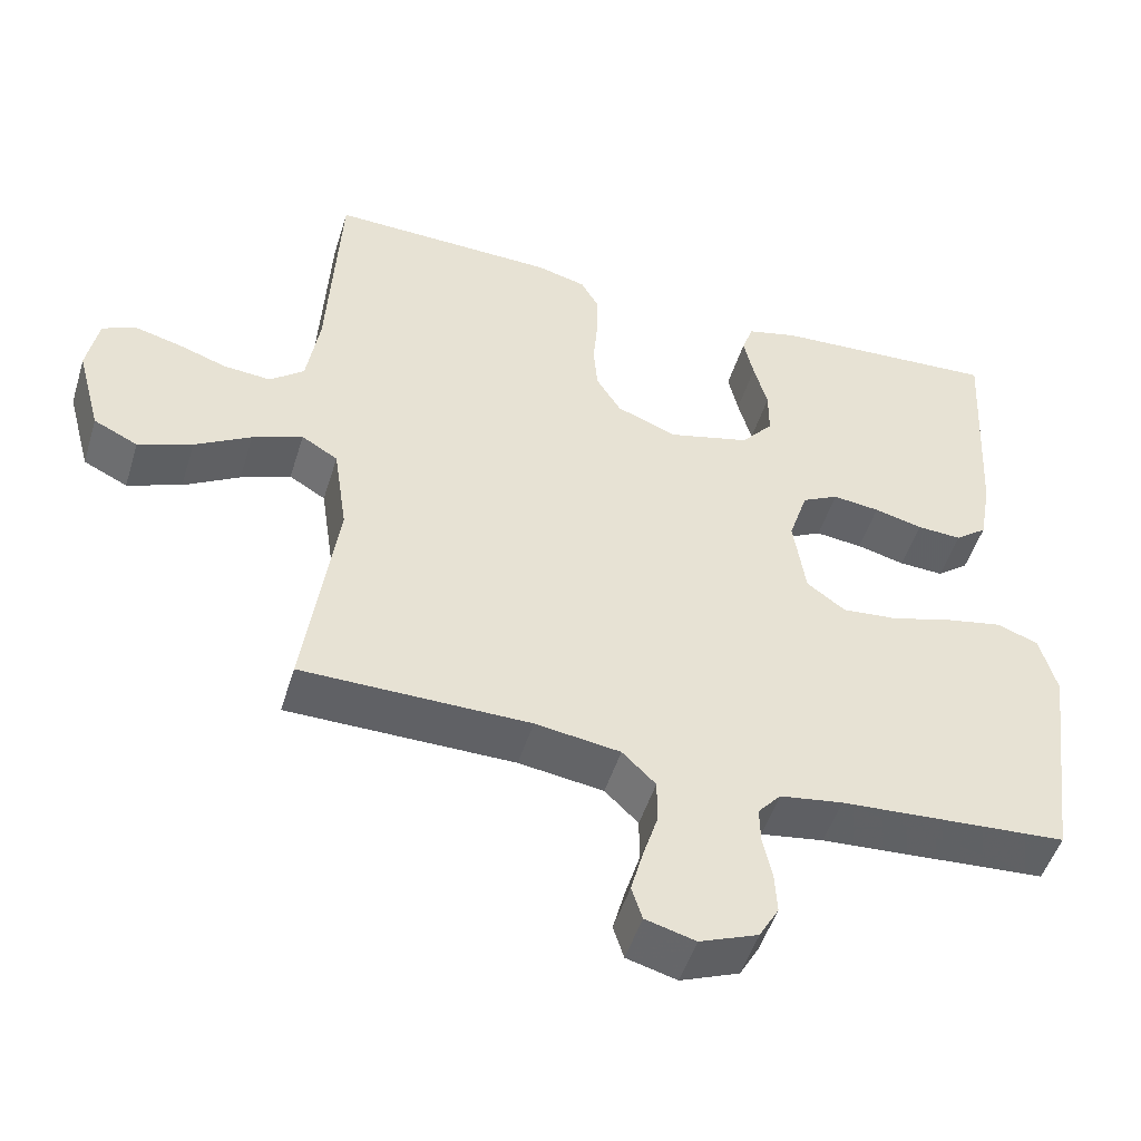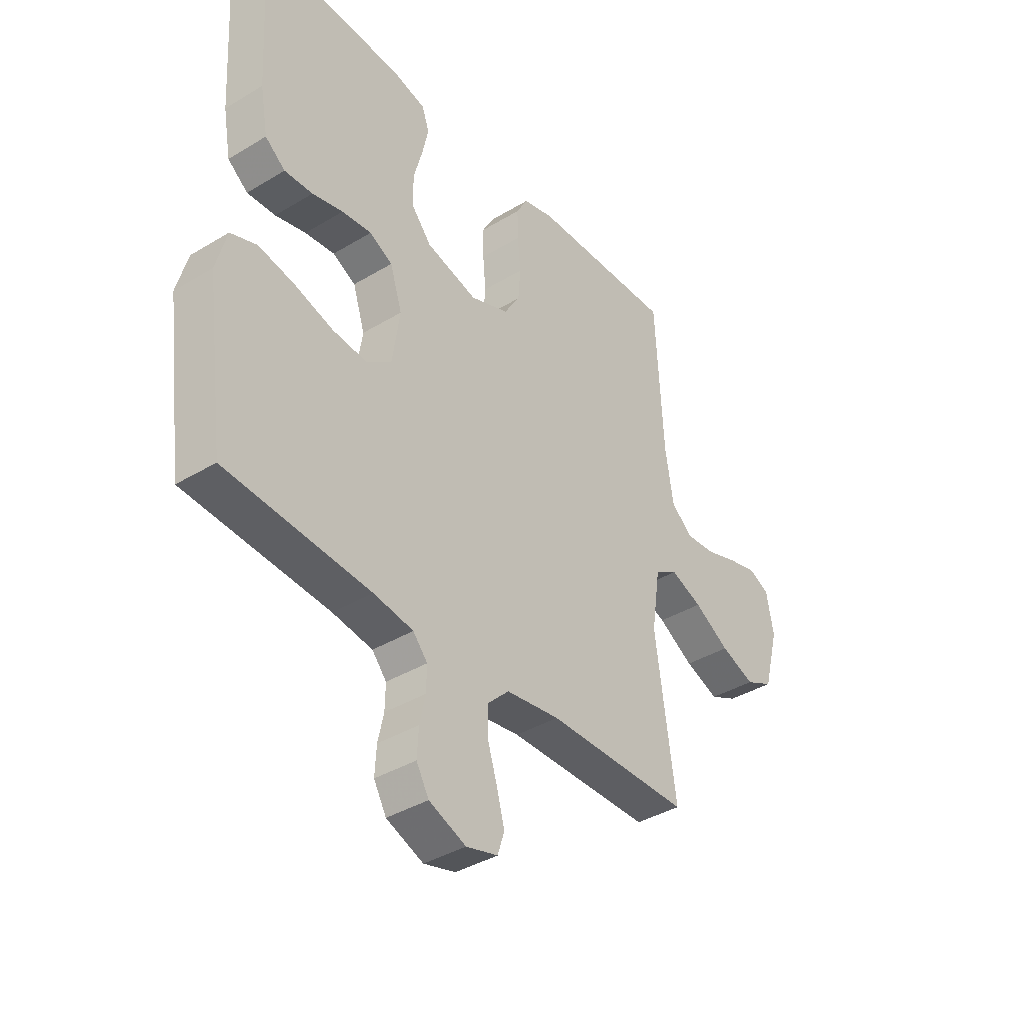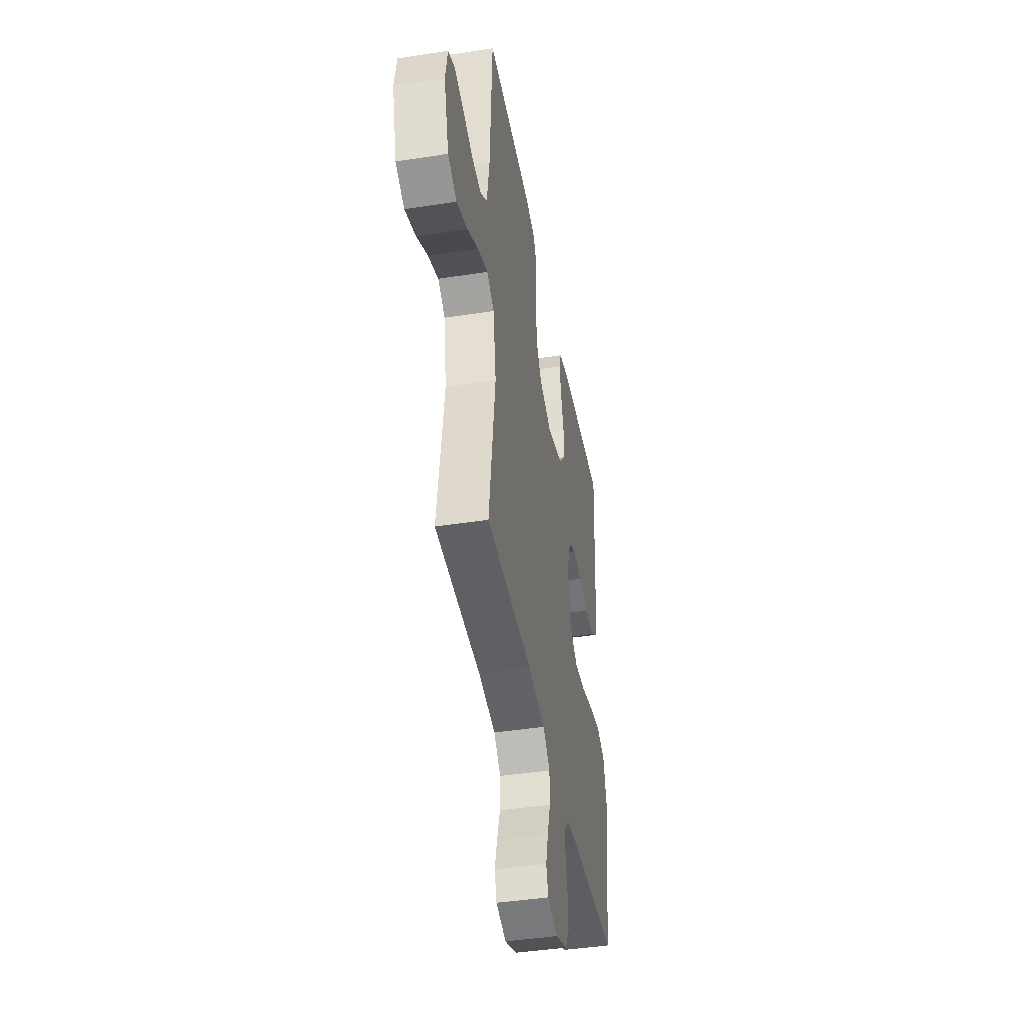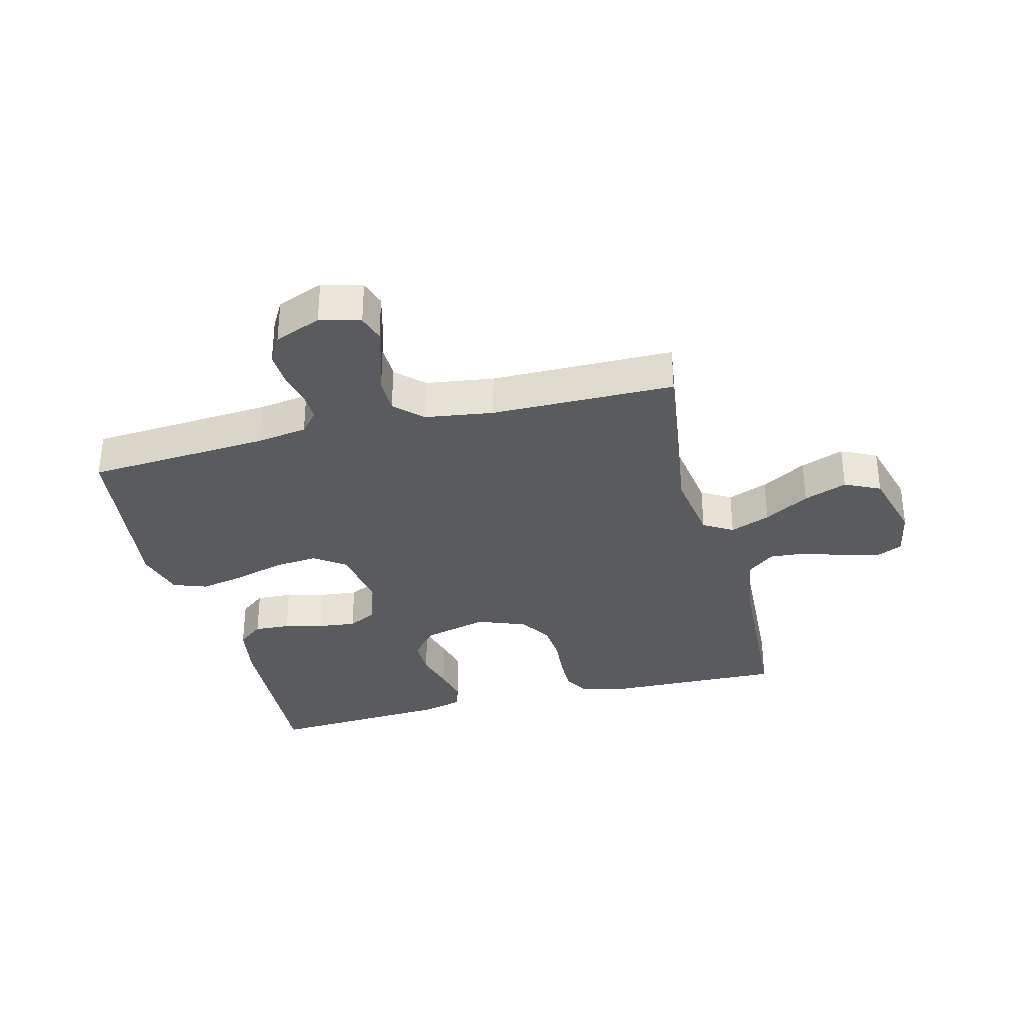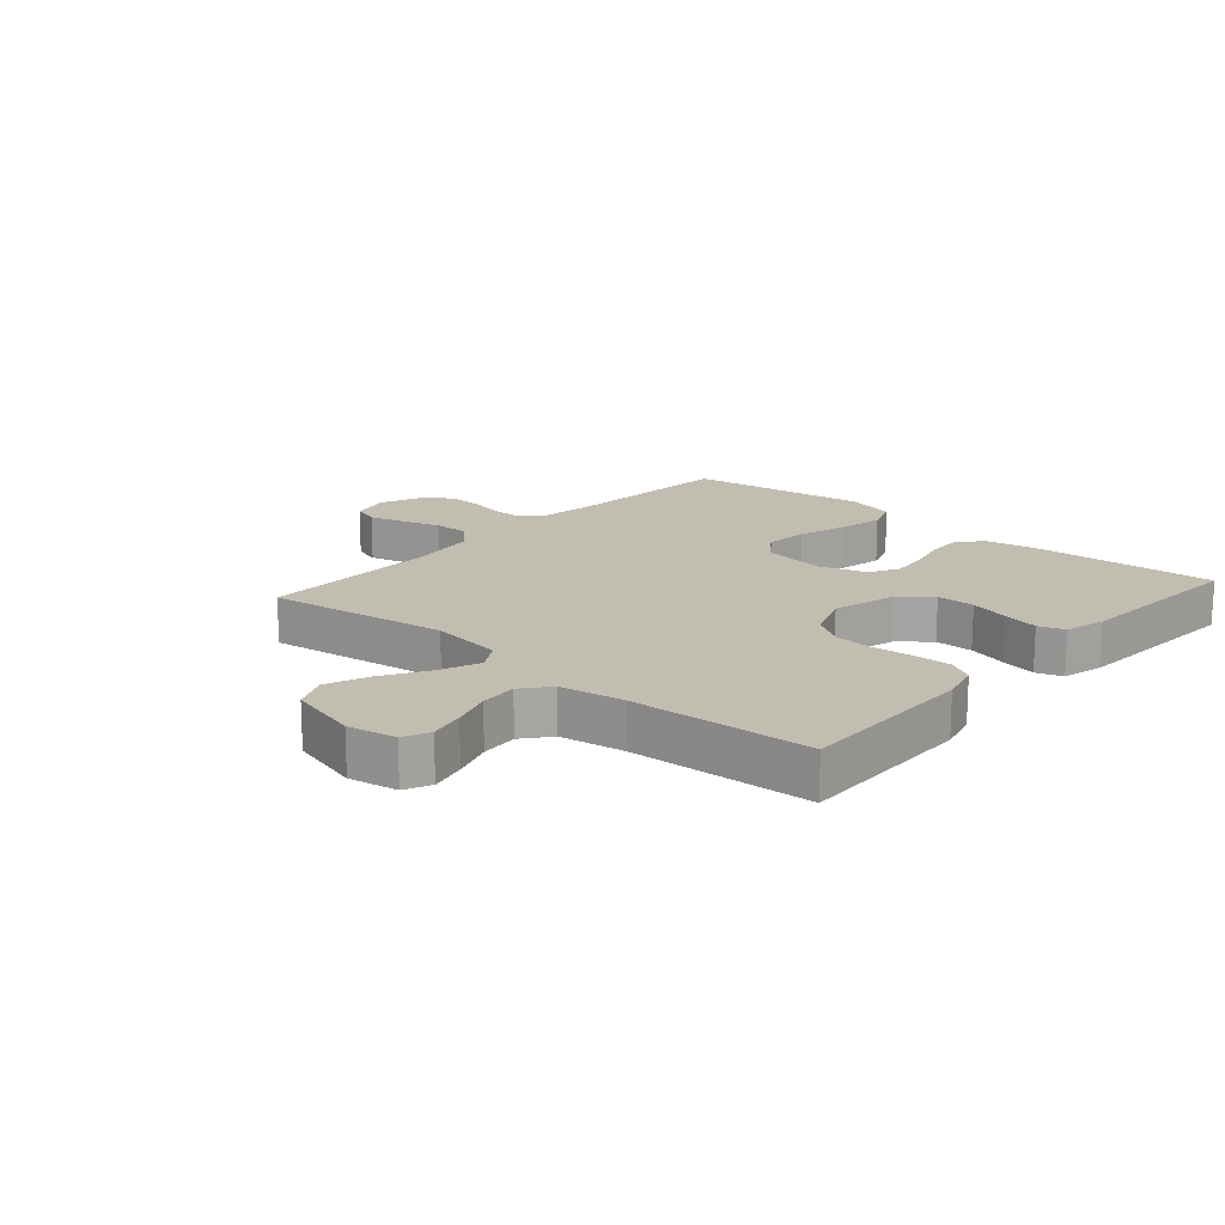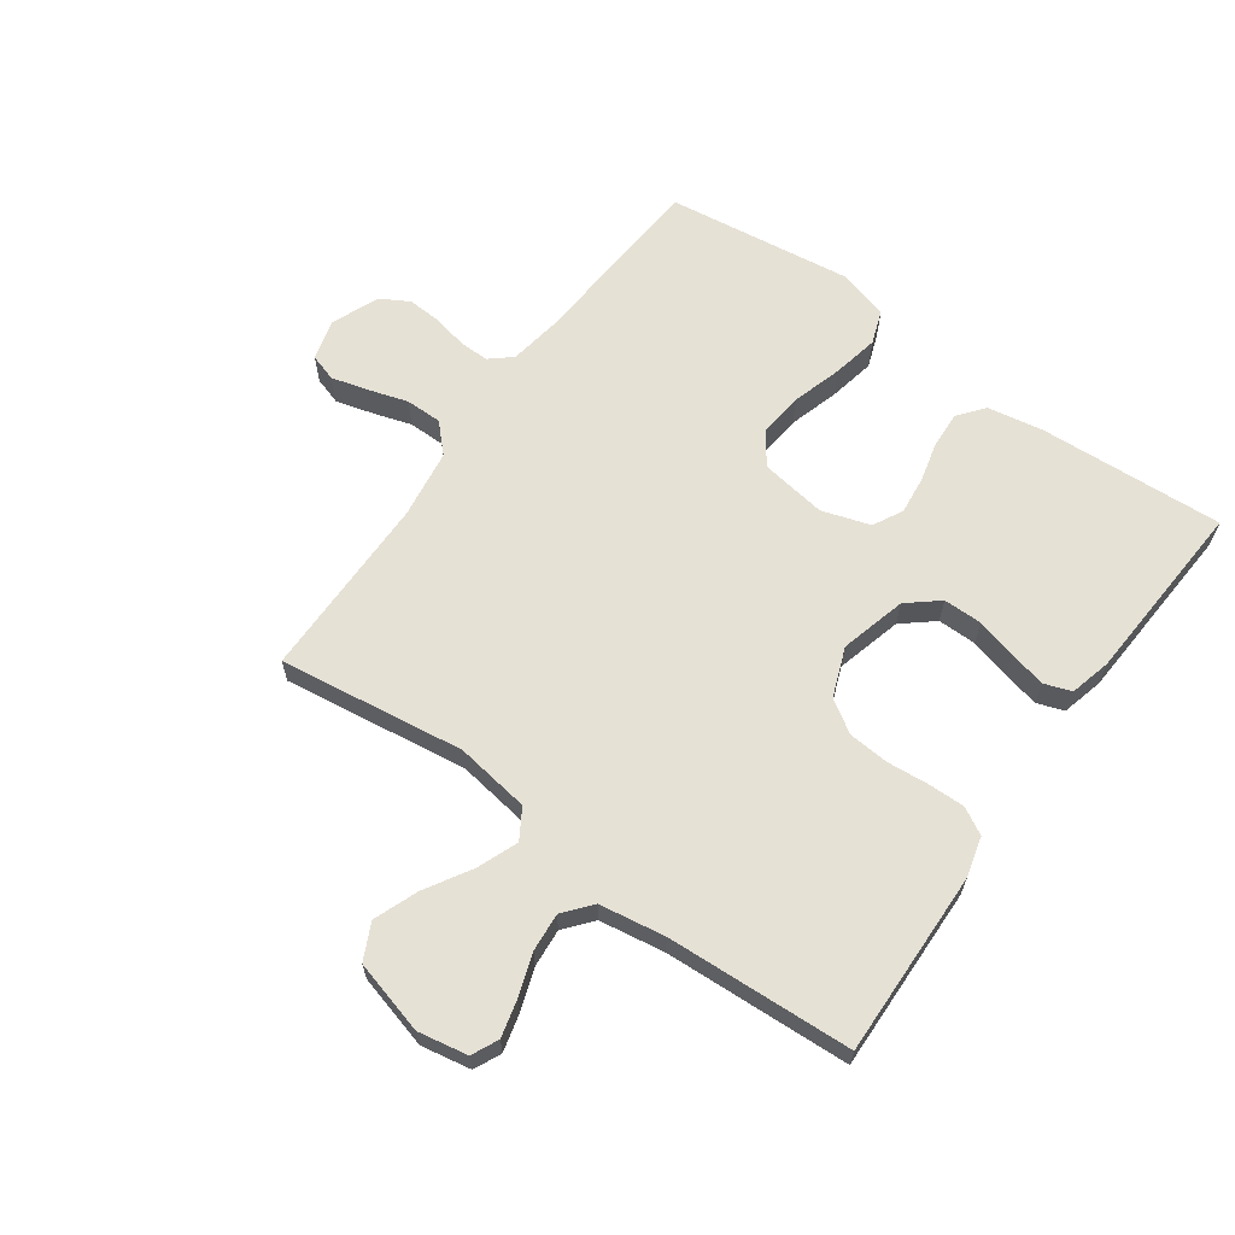
<metadata>
{"format":"obj","ext":"obj","renderer":"f3d","projection":"perspective","resolution":1024,"background":"white","views":[{"elev":-49.9,"azim":-17.0,"up":"+Z"},{"elev":-38.6,"azim":127.3,"up":"+Z"},{"elev":-43.0,"azim":-79.6,"up":"+Z"},{"elev":-33.0,"azim":-165.7,"up":"+Y"},{"elev":16.7,"azim":-48.7,"up":"+Y"},{"elev":64.1,"azim":-54.3,"up":"+Y"}]}
</metadata>
<code>
v 0.5 0.07 0.5
v 0.483 0.07 0.2
v 0.467 0.07 0.11
v 0.425 0.07 0.077
v 0.366 0.07 0.08
v 0.302 0.07 0.096
v 0.24 0.07 0.103
v 0.192 0.07 0.078
v 0.167 0.07 0
v 0.183 0.07 -0.107
v 0.234 0.07 -0.144
v 0.307 0.07 -0.137
v 0.388 0.07 -0.113
v 0.463 0.07 -0.098
v 0.518 0.07 -0.118
v 0.54 0.07 -0.2
v 0.5 0.07 -0.5
v 0.2 0.07 -0.521
v 0.117 0.07 -0.534
v 0.087 0.07 -0.569
v 0.088 0.07 -0.618
v 0.1 0.07 -0.673
v 0.103 0.07 -0.728
v 0.077 0.07 -0.774
v 0 0.07 -0.805
v -0.066 0.07 -0.787
v -0.08 0.07 -0.743
v -0.064 0.07 -0.684
v -0.044 0.07 -0.62
v -0.044 0.07 -0.561
v -0.088 0.07 -0.518
v -0.2 0.07 -0.502
v -0.5 0.07 -0.5
v -0.458 0.07 -0.2
v -0.476 0.07 -0.079
v -0.524 0.07 -0.05
v -0.59 0.07 -0.076
v -0.664 0.07 -0.12
v -0.735 0.07 -0.147
v -0.793 0.07 -0.119
v -0.825 0.07 0
v -0.81 0.07 0.08
v -0.767 0.07 0.1
v -0.707 0.07 0.085
v -0.64 0.07 0.062
v -0.578 0.07 0.057
v -0.533 0.07 0.094
v -0.516 0.07 0.2
v -0.5 0.07 0.5
v -0.2 0.07 0.492
v -0.135 0.07 0.475
v -0.111 0.07 0.432
v -0.112 0.07 0.372
v -0.118 0.07 0.304
v -0.113 0.07 0.24
v -0.08 0.07 0.187
v 0 0.07 0.156
v 0.107 0.07 0.184
v 0.149 0.07 0.234
v 0.149 0.07 0.297
v 0.131 0.07 0.363
v 0.118 0.07 0.422
v 0.133 0.07 0.465
v 0.2 0.07 0.482
v 0.5 0 0.5
v 0.483 0 0.2
v 0.467 0 0.11
v 0.425 0 0.077
v 0.366 0 0.08
v 0.302 0 0.096
v 0.24 0 0.103
v 0.192 0 0.078
v 0.167 0 0
v 0.183 0 -0.107
v 0.234 0 -0.144
v 0.307 0 -0.137
v 0.388 0 -0.113
v 0.463 0 -0.098
v 0.518 0 -0.118
v 0.54 0 -0.2
v 0.5 0 -0.5
v 0.2 0 -0.521
v 0.117 0 -0.534
v 0.087 0 -0.569
v 0.088 0 -0.618
v 0.1 0 -0.673
v 0.103 0 -0.728
v 0.077 0 -0.774
v 0 0 -0.805
v -0.066 0 -0.787
v -0.08 0 -0.743
v -0.064 0 -0.684
v -0.044 0 -0.62
v -0.044 0 -0.561
v -0.088 0 -0.518
v -0.2 0 -0.502
v -0.5 0 -0.5
v -0.458 0 -0.2
v -0.476 0 -0.079
v -0.524 0 -0.05
v -0.59 0 -0.076
v -0.664 0 -0.12
v -0.735 0 -0.147
v -0.793 0 -0.119
v -0.825 0 0
v -0.81 0 0.08
v -0.767 0 0.1
v -0.707 0 0.085
v -0.64 0 0.062
v -0.578 0 0.057
v -0.533 0 0.094
v -0.516 0 0.2
v -0.5 0 0.5
v -0.2 0 0.492
v -0.135 0 0.475
v -0.111 0 0.432
v -0.112 0 0.372
v -0.118 0 0.304
v -0.113 0 0.24
v -0.08 0 0.187
v 0 0 0.156
v 0.107 0 0.184
v 0.149 0 0.234
v 0.149 0 0.297
v 0.131 0 0.363
v 0.118 0 0.422
v 0.133 0 0.465
v 0.2 0 0.482
f 60 61 62 63
f 60 63 64 1
f 51 52 53 54
f 51 54 55
f 48 49 50 51
f 47 48 51 55
f 46 47 55 56
f 42 43 44 45
f 40 41 42 45
f 40 45 46
f 37 38 39 40
f 36 37 40 46
f 35 36 46 56
f 32 33 34
f 31 32 34 35
f 30 31 35 56
f 26 27 28 29
f 24 25 26 29
f 24 29 30
f 21 22 23 24
f 20 21 24 30
f 19 20 30 56
f 15 16 17 18
f 12 13 14 15
f 11 12 15 18
f 10 11 18 19
f 3 4 5 6
f 3 6 7
f 2 3 7
f 59 60 1 2
f 58 59 2 7
f 57 58 7 8
f 56 57 8 9
f 9 10 19 56
f 127 126 125 124
f 65 128 127 124
f 118 117 116 115
f 119 118 115
f 115 114 113 112
f 119 115 112 111
f 120 119 111 110
f 109 108 107 106
f 109 106 105 104
f 110 109 104
f 104 103 102 101
f 110 104 101 100
f 120 110 100 99
f 98 97 96
f 99 98 96 95
f 120 99 95 94
f 93 92 91 90
f 93 90 89 88
f 94 93 88
f 88 87 86 85
f 94 88 85 84
f 120 94 84 83
f 82 81 80 79
f 79 78 77 76
f 82 79 76 75
f 83 82 75 74
f 70 69 68 67
f 71 70 67
f 71 67 66
f 66 65 124 123
f 71 66 123 122
f 72 71 122 121
f 73 72 121 120
f 120 83 74 73
f 1 65 66 2
f 2 66 67 3
f 3 67 68 4
f 4 68 69 5
f 5 69 70 6
f 6 70 71 7
f 7 71 72 8
f 8 72 73 9
f 9 73 74 10
f 10 74 75 11
f 11 75 76 12
f 12 76 77 13
f 13 77 78 14
f 14 78 79 15
f 15 79 80 16
f 16 80 81 17
f 17 81 82 18
f 18 82 83 19
f 19 83 84 20
f 20 84 85 21
f 21 85 86 22
f 22 86 87 23
f 23 87 88 24
f 24 88 89 25
f 25 89 90 26
f 26 90 91 27
f 27 91 92 28
f 28 92 93 29
f 29 93 94 30
f 30 94 95 31
f 31 95 96 32
f 32 96 97 33
f 33 97 98 34
f 34 98 99 35
f 35 99 100 36
f 36 100 101 37
f 37 101 102 38
f 38 102 103 39
f 39 103 104 40
f 40 104 105 41
f 41 105 106 42
f 42 106 107 43
f 43 107 108 44
f 44 108 109 45
f 45 109 110 46
f 46 110 111 47
f 47 111 112 48
f 48 112 113 49
f 49 113 114 50
f 50 114 115 51
f 51 115 116 52
f 52 116 117 53
f 53 117 118 54
f 54 118 119 55
f 55 119 120 56
f 56 120 121 57
f 57 121 122 58
f 58 122 123 59
f 59 123 124 60
f 60 124 125 61
f 61 125 126 62
f 62 126 127 63
f 63 127 128 64
f 64 128 65 1

</code>
